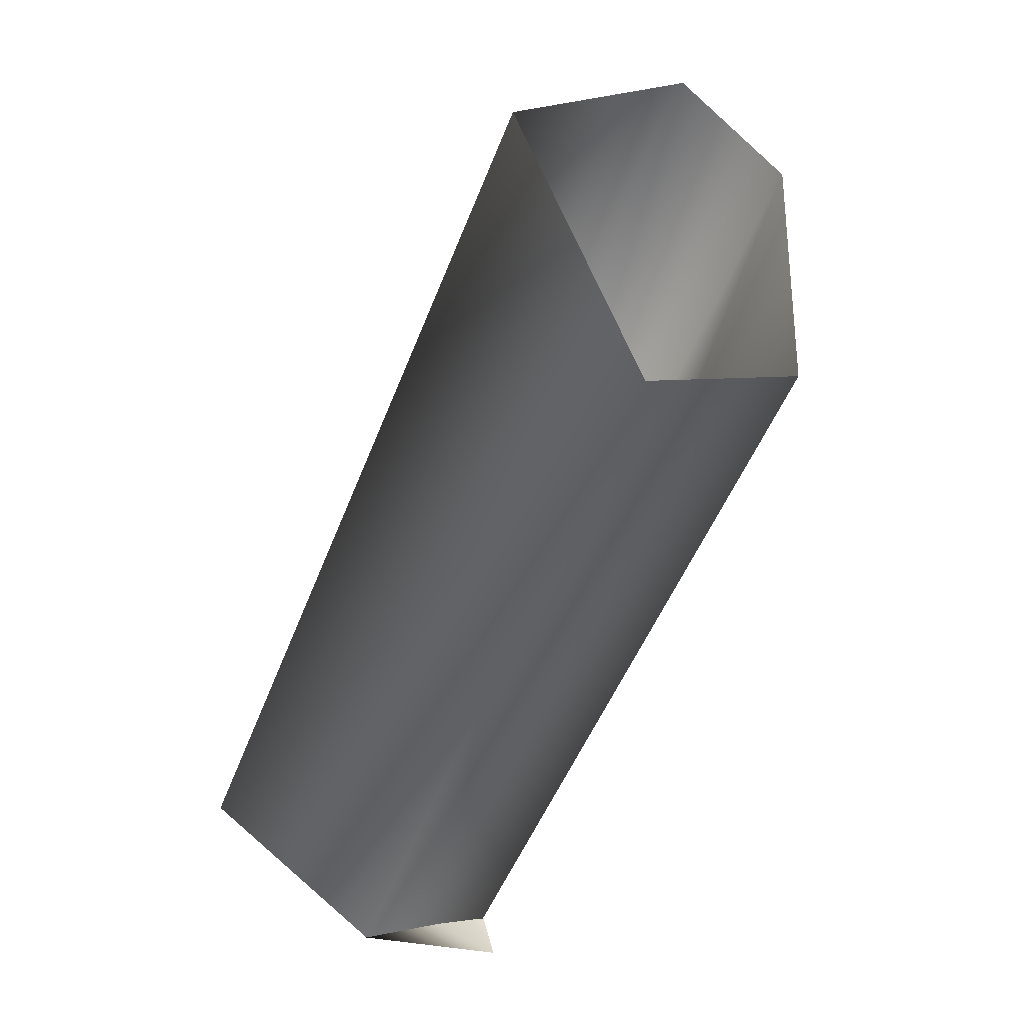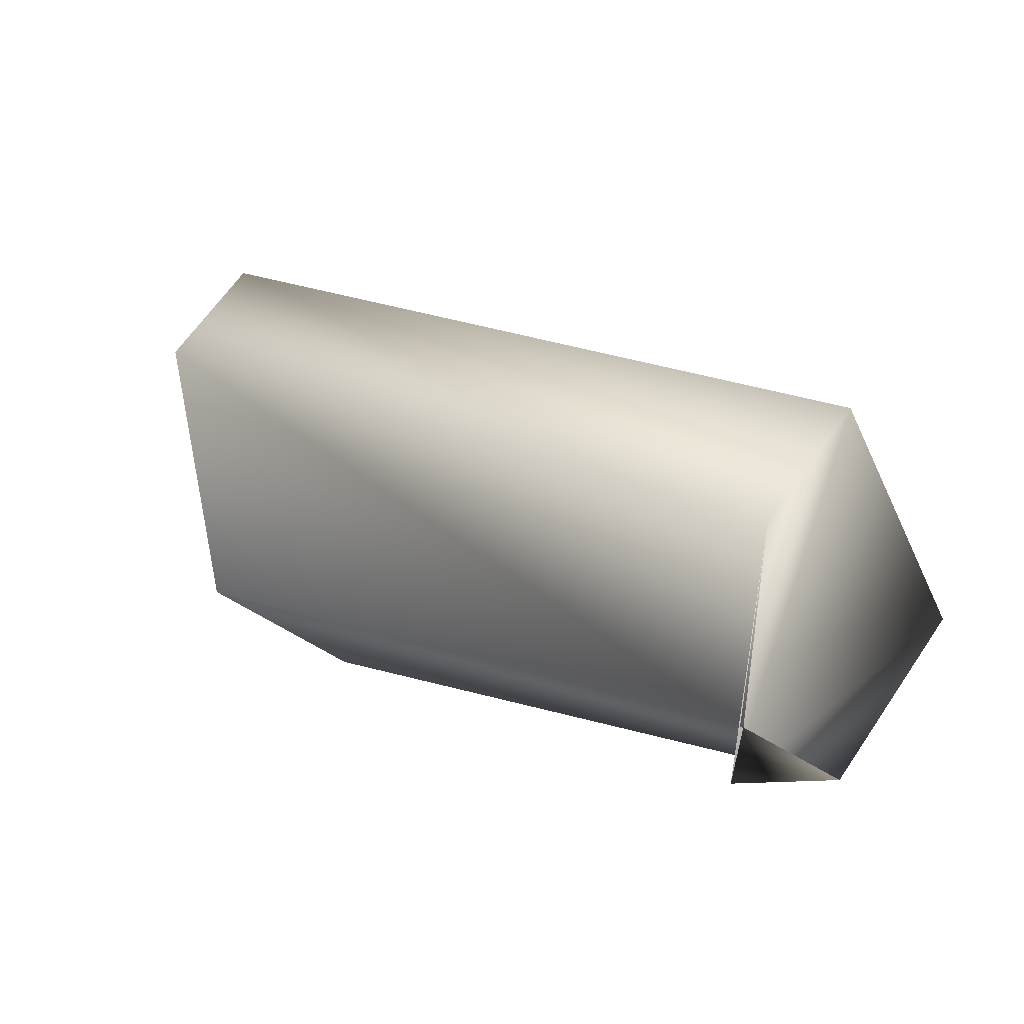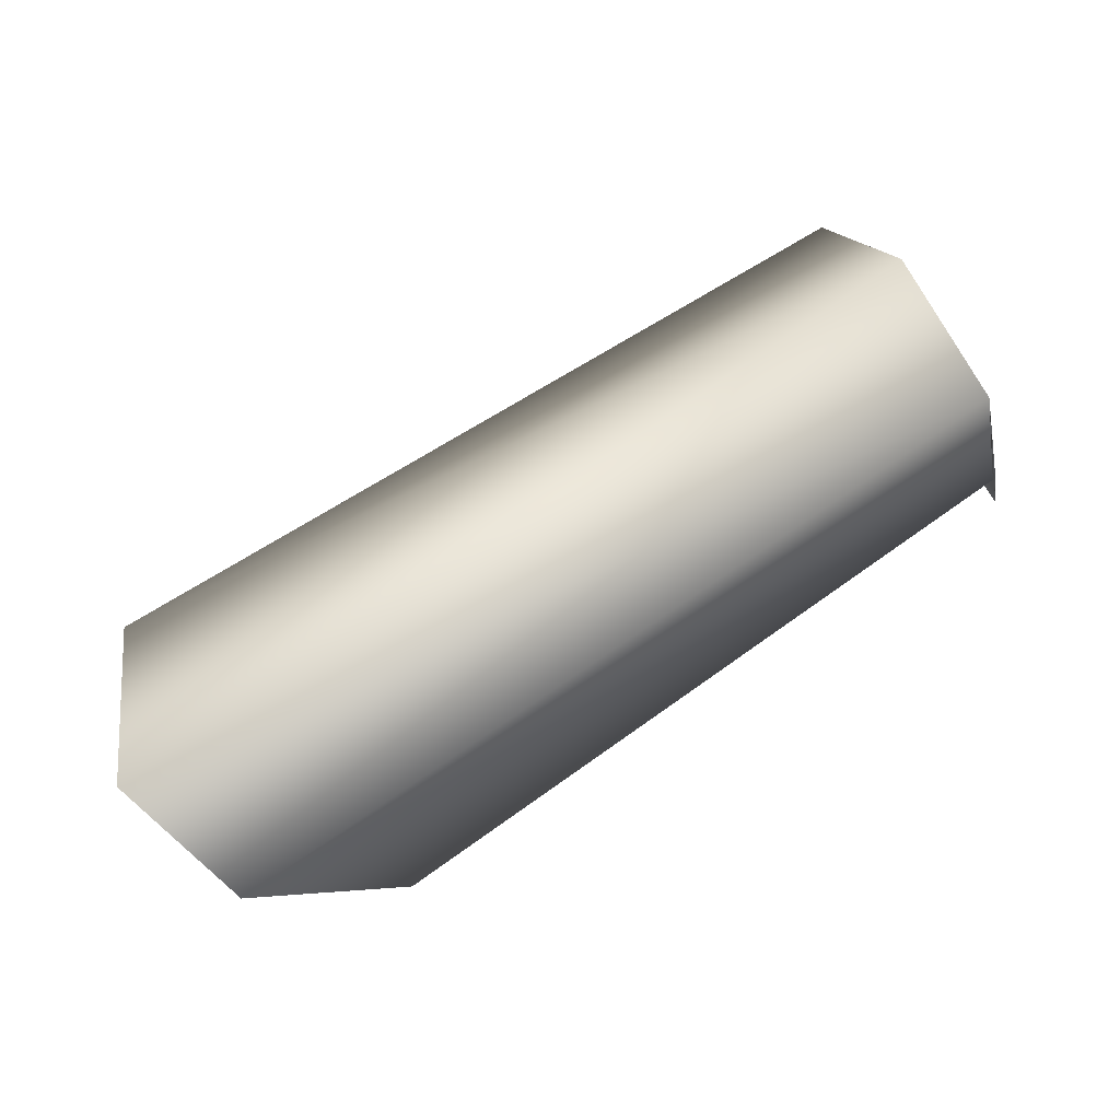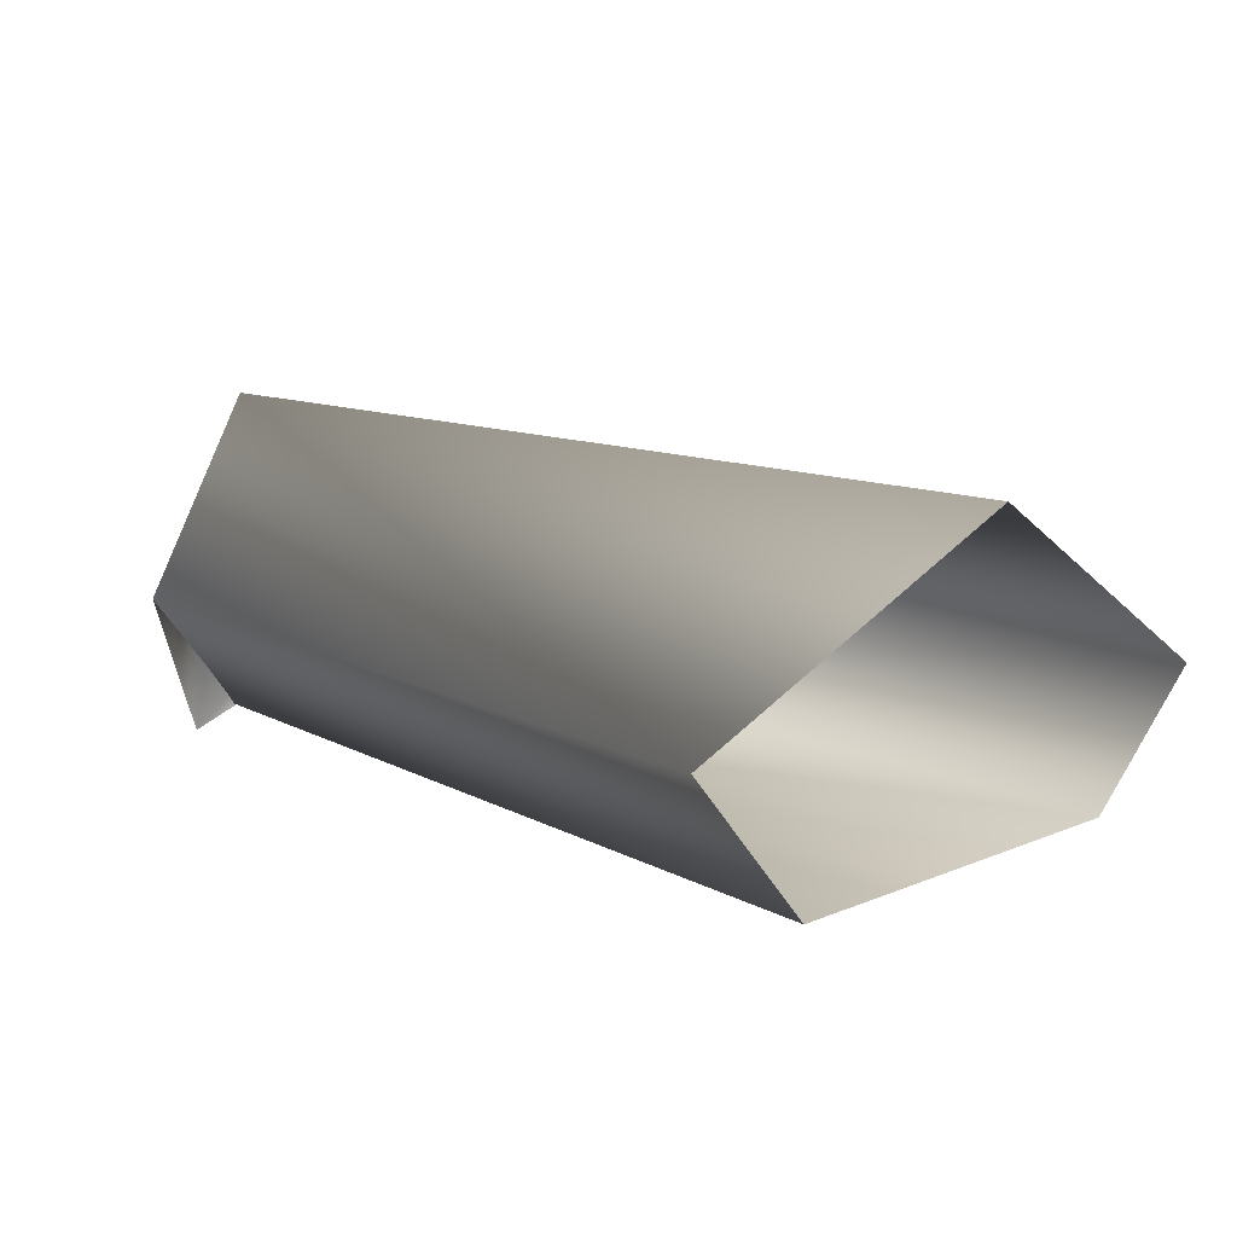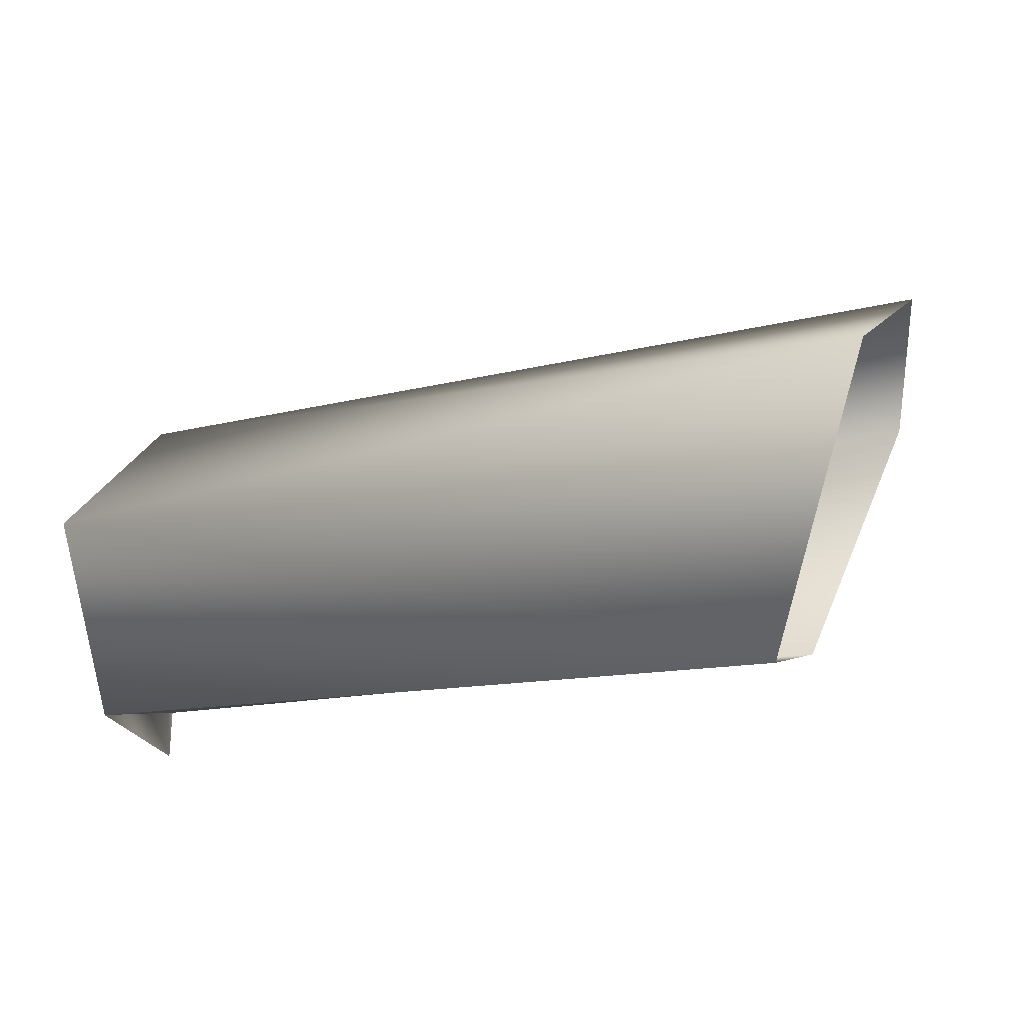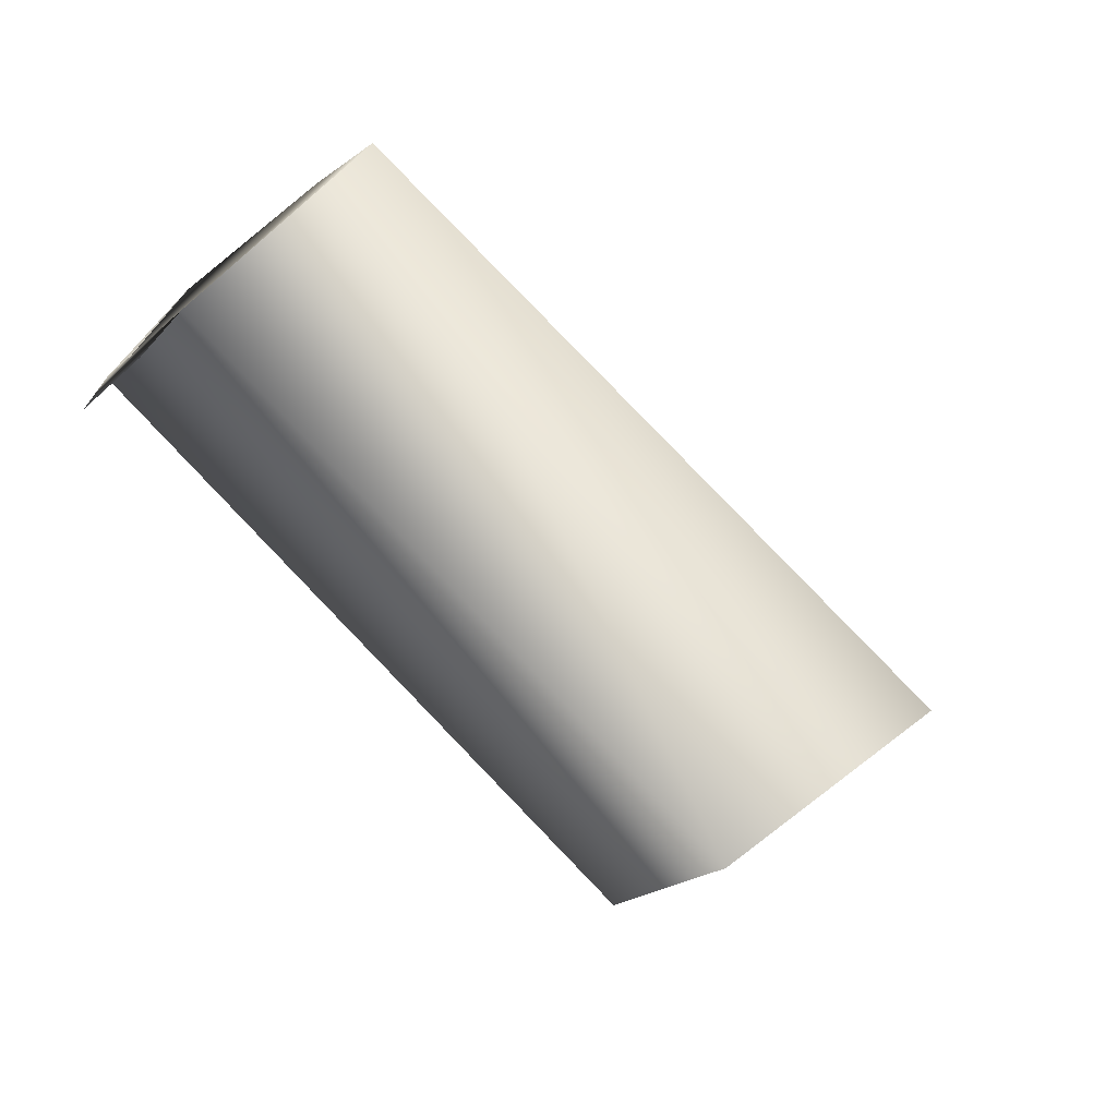
<metadata>
{"format":"obj","ext":"obj","renderer":"f3d","projection":"perspective","resolution":1024,"background":"white","views":[{"elev":-65.7,"azim":-114.3,"up":"+Z"},{"elev":13.1,"azim":44.3,"up":"+Z"},{"elev":76.6,"azim":-33.7,"up":"+Z"},{"elev":18.0,"azim":-139.7,"up":"+Y"},{"elev":-38.5,"azim":-167.5,"up":"+Z"},{"elev":-62.4,"azim":130.1,"up":"+Z"}]}
</metadata>
<code>
v 62 -5 -7
v 61 7 0
v 61 -14 -5
v 61 -13 -2
v 62 -5 -7
v 61 -14 -5
v 59 -1 14
v 60 -10 9
v 61 -14 -5
v 61 7 0
v 59 -1 14
v 61 -14 -5
v 17 -4 -10
v 9 8 5
v 61 7 0
v 62 -5 -7
v 17 -4 -10
v 61 7 0
v 61 7 0
v 9 8 5
v 59 -1 14
v 15 -14 -3
v 17 -4 -10
v 62 -5 -7
v 61 -13 -2
v 15 -14 -3
v 62 -5 -7
v 15 -14 -3
v 61 -13 -2
v 7 -11 13
v 61 -13 -2
v 60 -10 9
v 7 -11 13
v 5 -3 18
v 7 -11 13
v 60 -10 9
v 59 -1 14
v 5 -3 18
v 60 -10 9
v 9 8 5
v 5 -3 18
v 59 -1 14
f 1 2 3
f 4 5 6
f 7 8 9
f 10 11 12
f 13 14 15
f 16 17 18
f 19 20 21
f 22 23 24
f 25 26 27
f 28 29 30
f 31 32 33
f 34 35 36
f 37 38 39
f 40 41 42

</code>
